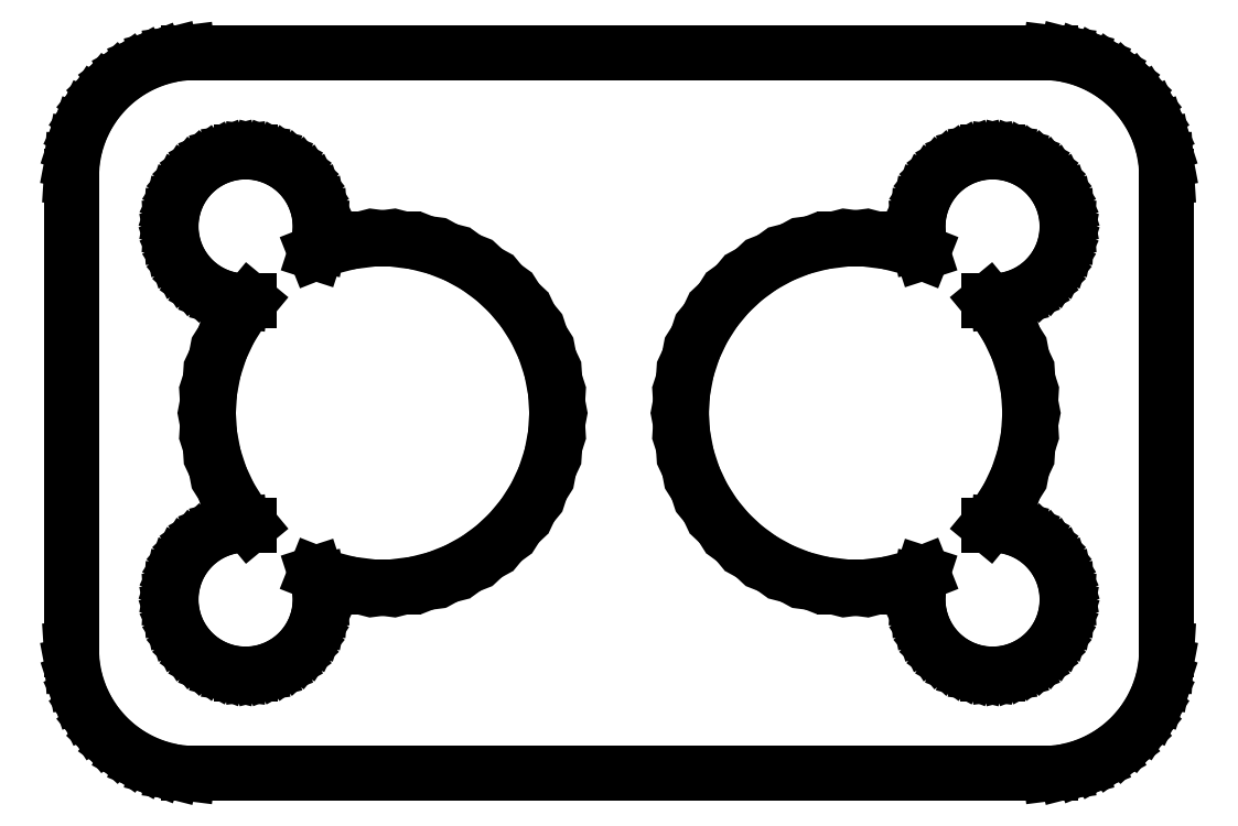
<metadata>
{"format":"dxf","ext":"dxf","renderer":"ezdxf+matplotlib","layout":"modelspace","background":"white","min_lineweight":24,"dpi":150}
</metadata>
<code>
0
SECTION
2
ENTITIES
0
LINE
8
0
10
17.94
20
-14.41
11
18.55
21
-14.26
0
LINE
8
0
10
18.55
20
-14.26
11
19.13
21
-14.02
0
LINE
8
0
10
19.13
20
-14.02
11
19.68
21
-13.72
0
LINE
8
0
10
19.68
20
-13.72
11
20.19
21
-13.35
0
LINE
8
0
10
20.19
20
-13.35
11
20.64
21
-12.92
0
LINE
8
0
10
20.64
20
-12.92
11
21.05
21
-12.44
0
LINE
8
0
10
21.05
20
-12.44
11
21.38
21
-11.91
0
LINE
8
0
10
21.38
20
-11.91
11
21.65
21
-11.34
0
LINE
8
0
10
21.65
20
-11.34
11
21.84
21
-10.74
0
LINE
8
0
10
21.84
20
-10.74
11
21.96
21
-10.13
0
LINE
8
0
10
21.96
20
-10.13
11
22
21
-9.5
0
LINE
8
0
10
22
20
-9.5
11
22
21
9.5
0
LINE
8
0
10
22
20
9.5
11
21.96
21
10.13
0
LINE
8
0
10
21.96
20
10.13
11
21.84
21
10.74
0
LINE
8
0
10
21.84
20
10.74
11
21.65
21
11.34
0
LINE
8
0
10
21.65
20
11.34
11
21.38
21
11.91
0
LINE
8
0
10
21.38
20
11.91
11
21.05
21
12.44
0
LINE
8
0
10
21.05
20
12.44
11
20.64
21
12.92
0
LINE
8
0
10
20.64
20
12.92
11
20.19
21
13.35
0
LINE
8
0
10
20.19
20
13.35
11
19.68
21
13.72
0
LINE
8
0
10
19.68
20
13.72
11
19.13
21
14.02
0
LINE
8
0
10
19.13
20
14.02
11
18.55
21
14.26
0
LINE
8
0
10
18.55
20
14.26
11
17.94
21
14.41
0
LINE
8
0
10
17.94
20
14.41
11
17.31
21
14.49
0
LINE
8
0
10
17.31
20
14.49
11
-17.31
21
14.49
0
LINE
8
0
10
-17.31
20
14.49
11
-17.94
21
14.41
0
LINE
8
0
10
-17.94
20
14.41
11
-18.55
21
14.26
0
LINE
8
0
10
-18.55
20
14.26
11
-19.13
21
14.02
0
LINE
8
0
10
-19.13
20
14.02
11
-19.68
21
13.72
0
LINE
8
0
10
-19.68
20
13.72
11
-20.19
21
13.35
0
LINE
8
0
10
-20.19
20
13.35
11
-20.64
21
12.92
0
LINE
8
0
10
-20.64
20
12.92
11
-21.05
21
12.44
0
LINE
8
0
10
-21.05
20
12.44
11
-21.38
21
11.91
0
LINE
8
0
10
-21.38
20
11.91
11
-21.65
21
11.34
0
LINE
8
0
10
-21.65
20
11.34
11
-21.84
21
10.74
0
LINE
8
0
10
-21.84
20
10.74
11
-21.96
21
10.13
0
LINE
8
0
10
-21.96
20
10.13
11
-22
21
9.5
0
LINE
8
0
10
-22
20
9.5
11
-22
21
-9.5
0
LINE
8
0
10
-22
20
-9.5
11
-21.96
21
-10.13
0
LINE
8
0
10
-21.96
20
-10.13
11
-21.84
21
-10.74
0
LINE
8
0
10
-21.84
20
-10.74
11
-21.65
21
-11.34
0
LINE
8
0
10
-21.65
20
-11.34
11
-21.38
21
-11.91
0
LINE
8
0
10
-21.38
20
-11.91
11
-21.05
21
-12.44
0
LINE
8
0
10
-21.05
20
-12.44
11
-20.64
21
-12.92
0
LINE
8
0
10
-20.64
20
-12.92
11
-20.19
21
-13.35
0
LINE
8
0
10
-20.19
20
-13.35
11
-19.68
21
-13.72
0
LINE
8
0
10
-19.68
20
-13.72
11
-19.13
21
-14.02
0
LINE
8
0
10
-19.13
20
-14.02
11
-18.55
21
-14.26
0
LINE
8
0
10
-18.55
20
-14.26
11
-17.94
21
-14.41
0
LINE
8
0
10
-17.94
20
-14.41
11
-17.31
21
-14.49
0
LINE
8
0
10
-17.31
20
-14.49
11
17.31
21
-14.49
0
LINE
8
0
10
17.31
20
-14.49
11
17.94
21
-14.41
0
LINE
8
0
10
14.81
20
-10.49
11
14.44
21
-10.45
0
LINE
8
0
10
14.44
20
-10.45
11
14.07
21
-10.35
0
LINE
8
0
10
14.07
20
-10.35
11
13.72
21
-10.21
0
LINE
8
0
10
13.72
20
-10.21
11
13.39
21
-10.03
0
LINE
8
0
10
13.39
20
-10.03
11
13.09
21
-9.812
0
LINE
8
0
10
13.09
20
-9.812
11
12.81
21
-9.554
0
LINE
8
0
10
12.81
20
-9.554
11
12.57
21
-9.263
0
LINE
8
0
10
12.57
20
-9.263
11
12.37
21
-8.945
0
LINE
8
0
10
12.37
20
-8.945
11
12.21
21
-8.604
0
LINE
8
0
10
12.21
20
-8.604
11
12.09
21
-8.246
0
LINE
8
0
10
12.09
20
-8.246
11
12.02
21
-7.876
0
LINE
8
0
10
12.02
20
-7.876
11
12
21
-7.5
0
LINE
8
0
10
12
20
-7.5
11
12.02
21
-7.124
0
LINE
8
0
10
12.02
20
-7.124
11
12.09
21
-6.754
0
LINE
8
0
10
12.09
20
-6.754
11
12.19
21
-6.447
0
LINE
8
0
10
12.19
20
-6.447
11
11.66
21
-6.657
0
LINE
8
0
10
11.66
20
-6.657
11
10.81
21
-6.876
0
LINE
8
0
10
10.81
20
-6.876
11
9.94
21
-6.986
0
LINE
8
0
10
9.94
20
-6.986
11
9.06
21
-6.986
0
LINE
8
0
10
9.06
20
-6.986
11
8.188
21
-6.876
0
LINE
8
0
10
8.188
20
-6.876
11
7.337
21
-6.657
0
LINE
8
0
10
7.337
20
-6.657
11
6.52
21
-6.334
0
LINE
8
0
10
6.52
20
-6.334
11
5.749
21
-5.91
0
LINE
8
0
10
5.749
20
-5.91
11
5.038
21
-5.394
0
LINE
8
0
10
5.038
20
-5.394
11
4.397
21
-4.792
0
LINE
8
0
10
4.397
20
-4.792
11
3.837
21
-4.114
0
LINE
8
0
10
3.837
20
-4.114
11
3.366
21
-3.372
0
LINE
8
0
10
3.366
20
-3.372
11
2.992
21
-2.577
0
LINE
8
0
10
2.992
20
-2.577
11
2.72
21
-1.741
0
LINE
8
0
10
2.72
20
-1.741
11
2.555
21
-0.8773
0
LINE
8
0
10
2.555
20
-0.8773
11
2.5
21
0
0
LINE
8
0
10
2.5
20
0
11
2.555
21
0.8773
0
LINE
8
0
10
2.555
20
0.8773
11
2.72
21
1.741
0
LINE
8
0
10
2.72
20
1.741
11
2.992
21
2.577
0
LINE
8
0
10
2.992
20
2.577
11
3.366
21
3.372
0
LINE
8
0
10
3.366
20
3.372
11
3.837
21
4.114
0
LINE
8
0
10
3.837
20
4.114
11
4.397
21
4.792
0
LINE
8
0
10
4.397
20
4.792
11
5.038
21
5.394
0
LINE
8
0
10
5.038
20
5.394
11
5.749
21
5.91
0
LINE
8
0
10
5.749
20
5.91
11
6.52
21
6.334
0
LINE
8
0
10
6.52
20
6.334
11
7.337
21
6.657
0
LINE
8
0
10
7.337
20
6.657
11
8.188
21
6.876
0
LINE
8
0
10
8.188
20
6.876
11
9.06
21
6.986
0
LINE
8
0
10
9.06
20
6.986
11
9.94
21
6.986
0
LINE
8
0
10
9.94
20
6.986
11
10.81
21
6.876
0
LINE
8
0
10
10.81
20
6.876
11
11.66
21
6.657
0
LINE
8
0
10
11.66
20
6.657
11
12.19
21
6.447
0
LINE
8
0
10
12.19
20
6.447
11
12.09
21
6.754
0
LINE
8
0
10
12.09
20
6.754
11
12.02
21
7.124
0
LINE
8
0
10
12.02
20
7.124
11
12
21
7.5
0
LINE
8
0
10
12
20
7.5
11
12.02
21
7.876
0
LINE
8
0
10
12.02
20
7.876
11
12.09
21
8.246
0
LINE
8
0
10
12.09
20
8.246
11
12.21
21
8.604
0
LINE
8
0
10
12.21
20
8.604
11
12.37
21
8.945
0
LINE
8
0
10
12.37
20
8.945
11
12.57
21
9.263
0
LINE
8
0
10
12.57
20
9.263
11
12.81
21
9.554
0
LINE
8
0
10
12.81
20
9.554
11
13.09
21
9.812
0
LINE
8
0
10
13.09
20
9.812
11
13.39
21
10.03
0
LINE
8
0
10
13.39
20
10.03
11
13.72
21
10.21
0
LINE
8
0
10
13.72
20
10.21
11
14.07
21
10.35
0
LINE
8
0
10
14.07
20
10.35
11
14.44
21
10.45
0
LINE
8
0
10
14.44
20
10.45
11
14.81
21
10.49
0
LINE
8
0
10
14.81
20
10.49
11
15.19
21
10.49
0
LINE
8
0
10
15.19
20
10.49
11
15.56
21
10.45
0
LINE
8
0
10
15.56
20
10.45
11
15.93
21
10.35
0
LINE
8
0
10
15.93
20
10.35
11
16.28
21
10.21
0
LINE
8
0
10
16.28
20
10.21
11
16.61
21
10.03
0
LINE
8
0
10
16.61
20
10.03
11
16.91
21
9.812
0
LINE
8
0
10
16.91
20
9.812
11
17.19
21
9.554
0
LINE
8
0
10
17.19
20
9.554
11
17.43
21
9.263
0
LINE
8
0
10
17.43
20
9.263
11
17.63
21
8.945
0
LINE
8
0
10
17.63
20
8.945
11
17.79
21
8.604
0
LINE
8
0
10
17.79
20
8.604
11
17.91
21
8.246
0
LINE
8
0
10
17.91
20
8.246
11
17.98
21
7.876
0
LINE
8
0
10
17.98
20
7.876
11
18
21
7.5
0
LINE
8
0
10
18
20
7.5
11
17.98
21
7.124
0
LINE
8
0
10
17.98
20
7.124
11
17.91
21
6.754
0
LINE
8
0
10
17.91
20
6.754
11
17.79
21
6.396
0
LINE
8
0
10
17.79
20
6.396
11
17.63
21
6.055
0
LINE
8
0
10
17.63
20
6.055
11
17.43
21
5.737
0
LINE
8
0
10
17.43
20
5.737
11
17.19
21
5.446
0
LINE
8
0
10
17.19
20
5.446
11
16.91
21
5.188
0
LINE
8
0
10
16.91
20
5.188
11
16.61
21
4.967
0
LINE
8
0
10
16.61
20
4.967
11
16.28
21
4.786
0
LINE
8
0
10
16.28
20
4.786
11
15.93
21
4.647
0
LINE
8
0
10
15.93
20
4.647
11
15.56
21
4.553
0
LINE
8
0
10
15.56
20
4.553
11
15.19
21
4.506
0
LINE
8
0
10
15.19
20
4.506
11
14.84
21
4.506
0
LINE
8
0
10
14.84
20
4.506
11
15.16
21
4.114
0
LINE
8
0
10
15.16
20
4.114
11
15.63
21
3.372
0
LINE
8
0
10
15.63
20
3.372
11
16.01
21
2.577
0
LINE
8
0
10
16.01
20
2.577
11
16.28
21
1.741
0
LINE
8
0
10
16.28
20
1.741
11
16.44
21
0.8773
0
LINE
8
0
10
16.44
20
0.8773
11
16.5
21
0
0
LINE
8
0
10
16.5
20
0
11
16.44
21
-0.8773
0
LINE
8
0
10
16.44
20
-0.8773
11
16.28
21
-1.741
0
LINE
8
0
10
16.28
20
-1.741
11
16.01
21
-2.577
0
LINE
8
0
10
16.01
20
-2.577
11
15.63
21
-3.372
0
LINE
8
0
10
15.63
20
-3.372
11
15.16
21
-4.114
0
LINE
8
0
10
15.16
20
-4.114
11
14.84
21
-4.506
0
LINE
8
0
10
14.84
20
-4.506
11
15.19
21
-4.506
0
LINE
8
0
10
15.19
20
-4.506
11
15.56
21
-4.553
0
LINE
8
0
10
15.56
20
-4.553
11
15.93
21
-4.647
0
LINE
8
0
10
15.93
20
-4.647
11
16.28
21
-4.786
0
LINE
8
0
10
16.28
20
-4.786
11
16.61
21
-4.967
0
LINE
8
0
10
16.61
20
-4.967
11
16.91
21
-5.188
0
LINE
8
0
10
16.91
20
-5.188
11
17.19
21
-5.446
0
LINE
8
0
10
17.19
20
-5.446
11
17.43
21
-5.737
0
LINE
8
0
10
17.43
20
-5.737
11
17.63
21
-6.055
0
LINE
8
0
10
17.63
20
-6.055
11
17.79
21
-6.396
0
LINE
8
0
10
17.79
20
-6.396
11
17.91
21
-6.754
0
LINE
8
0
10
17.91
20
-6.754
11
17.98
21
-7.124
0
LINE
8
0
10
17.98
20
-7.124
11
18
21
-7.5
0
LINE
8
0
10
18
20
-7.5
11
17.98
21
-7.876
0
LINE
8
0
10
17.98
20
-7.876
11
17.91
21
-8.246
0
LINE
8
0
10
17.91
20
-8.246
11
17.79
21
-8.604
0
LINE
8
0
10
17.79
20
-8.604
11
17.63
21
-8.945
0
LINE
8
0
10
17.63
20
-8.945
11
17.43
21
-9.263
0
LINE
8
0
10
17.43
20
-9.263
11
17.19
21
-9.554
0
LINE
8
0
10
17.19
20
-9.554
11
16.91
21
-9.812
0
LINE
8
0
10
16.91
20
-9.812
11
16.61
21
-10.03
0
LINE
8
0
10
16.61
20
-10.03
11
16.28
21
-10.21
0
LINE
8
0
10
16.28
20
-10.21
11
15.93
21
-10.35
0
LINE
8
0
10
15.93
20
-10.35
11
15.56
21
-10.45
0
LINE
8
0
10
15.56
20
-10.45
11
15.19
21
-10.49
0
LINE
8
0
10
15.19
20
-10.49
11
14.81
21
-10.49
0
LINE
8
0
10
-15.19
20
-10.49
11
-15.56
21
-10.45
0
LINE
8
0
10
-15.56
20
-10.45
11
-15.93
21
-10.35
0
LINE
8
0
10
-15.93
20
-10.35
11
-16.28
21
-10.21
0
LINE
8
0
10
-16.28
20
-10.21
11
-16.61
21
-10.03
0
LINE
8
0
10
-16.61
20
-10.03
11
-16.91
21
-9.812
0
LINE
8
0
10
-16.91
20
-9.812
11
-17.19
21
-9.554
0
LINE
8
0
10
-17.19
20
-9.554
11
-17.43
21
-9.263
0
LINE
8
0
10
-17.43
20
-9.263
11
-17.63
21
-8.945
0
LINE
8
0
10
-17.63
20
-8.945
11
-17.79
21
-8.604
0
LINE
8
0
10
-17.79
20
-8.604
11
-17.91
21
-8.246
0
LINE
8
0
10
-17.91
20
-8.246
11
-17.98
21
-7.876
0
LINE
8
0
10
-17.98
20
-7.876
11
-18
21
-7.5
0
LINE
8
0
10
-18
20
-7.5
11
-17.98
21
-7.124
0
LINE
8
0
10
-17.98
20
-7.124
11
-17.91
21
-6.754
0
LINE
8
0
10
-17.91
20
-6.754
11
-17.79
21
-6.396
0
LINE
8
0
10
-17.79
20
-6.396
11
-17.63
21
-6.055
0
LINE
8
0
10
-17.63
20
-6.055
11
-17.43
21
-5.737
0
LINE
8
0
10
-17.43
20
-5.737
11
-17.19
21
-5.446
0
LINE
8
0
10
-17.19
20
-5.446
11
-16.91
21
-5.188
0
LINE
8
0
10
-16.91
20
-5.188
11
-16.61
21
-4.967
0
LINE
8
0
10
-16.61
20
-4.967
11
-16.28
21
-4.786
0
LINE
8
0
10
-16.28
20
-4.786
11
-15.93
21
-4.647
0
LINE
8
0
10
-15.93
20
-4.647
11
-15.56
21
-4.553
0
LINE
8
0
10
-15.56
20
-4.553
11
-15.19
21
-4.506
0
LINE
8
0
10
-15.19
20
-4.506
11
-14.84
21
-4.506
0
LINE
8
0
10
-14.84
20
-4.506
11
-15.16
21
-4.114
0
LINE
8
0
10
-15.16
20
-4.114
11
-15.63
21
-3.372
0
LINE
8
0
10
-15.63
20
-3.372
11
-16.01
21
-2.577
0
LINE
8
0
10
-16.01
20
-2.577
11
-16.28
21
-1.741
0
LINE
8
0
10
-16.28
20
-1.741
11
-16.44
21
-0.8773
0
LINE
8
0
10
-16.44
20
-0.8773
11
-16.5
21
0
0
LINE
8
0
10
-16.5
20
0
11
-16.44
21
0.8773
0
LINE
8
0
10
-16.44
20
0.8773
11
-16.28
21
1.741
0
LINE
8
0
10
-16.28
20
1.741
11
-16.01
21
2.577
0
LINE
8
0
10
-16.01
20
2.577
11
-15.63
21
3.372
0
LINE
8
0
10
-15.63
20
3.372
11
-15.16
21
4.114
0
LINE
8
0
10
-15.16
20
4.114
11
-14.84
21
4.506
0
LINE
8
0
10
-14.84
20
4.506
11
-15.19
21
4.506
0
LINE
8
0
10
-15.19
20
4.506
11
-15.56
21
4.553
0
LINE
8
0
10
-15.56
20
4.553
11
-15.93
21
4.647
0
LINE
8
0
10
-15.93
20
4.647
11
-16.28
21
4.786
0
LINE
8
0
10
-16.28
20
4.786
11
-16.61
21
4.967
0
LINE
8
0
10
-16.61
20
4.967
11
-16.91
21
5.188
0
LINE
8
0
10
-16.91
20
5.188
11
-17.19
21
5.446
0
LINE
8
0
10
-17.19
20
5.446
11
-17.43
21
5.737
0
LINE
8
0
10
-17.43
20
5.737
11
-17.63
21
6.055
0
LINE
8
0
10
-17.63
20
6.055
11
-17.79
21
6.396
0
LINE
8
0
10
-17.79
20
6.396
11
-17.91
21
6.754
0
LINE
8
0
10
-17.91
20
6.754
11
-17.98
21
7.124
0
LINE
8
0
10
-17.98
20
7.124
11
-18
21
7.5
0
LINE
8
0
10
-18
20
7.5
11
-17.98
21
7.876
0
LINE
8
0
10
-17.98
20
7.876
11
-17.91
21
8.246
0
LINE
8
0
10
-17.91
20
8.246
11
-17.79
21
8.604
0
LINE
8
0
10
-17.79
20
8.604
11
-17.63
21
8.945
0
LINE
8
0
10
-17.63
20
8.945
11
-17.43
21
9.263
0
LINE
8
0
10
-17.43
20
9.263
11
-17.19
21
9.554
0
LINE
8
0
10
-17.19
20
9.554
11
-16.91
21
9.812
0
LINE
8
0
10
-16.91
20
9.812
11
-16.61
21
10.03
0
LINE
8
0
10
-16.61
20
10.03
11
-16.28
21
10.21
0
LINE
8
0
10
-16.28
20
10.21
11
-15.93
21
10.35
0
LINE
8
0
10
-15.93
20
10.35
11
-15.56
21
10.45
0
LINE
8
0
10
-15.56
20
10.45
11
-15.19
21
10.49
0
LINE
8
0
10
-15.19
20
10.49
11
-14.81
21
10.49
0
LINE
8
0
10
-14.81
20
10.49
11
-14.44
21
10.45
0
LINE
8
0
10
-14.44
20
10.45
11
-14.07
21
10.35
0
LINE
8
0
10
-14.07
20
10.35
11
-13.72
21
10.21
0
LINE
8
0
10
-13.72
20
10.21
11
-13.39
21
10.03
0
LINE
8
0
10
-13.39
20
10.03
11
-13.09
21
9.812
0
LINE
8
0
10
-13.09
20
9.812
11
-12.81
21
9.554
0
LINE
8
0
10
-12.81
20
9.554
11
-12.57
21
9.263
0
LINE
8
0
10
-12.57
20
9.263
11
-12.37
21
8.945
0
LINE
8
0
10
-12.37
20
8.945
11
-12.21
21
8.604
0
LINE
8
0
10
-12.21
20
8.604
11
-12.09
21
8.246
0
LINE
8
0
10
-12.09
20
8.246
11
-12.02
21
7.876
0
LINE
8
0
10
-12.02
20
7.876
11
-12
21
7.5
0
LINE
8
0
10
-12
20
7.5
11
-12.02
21
7.124
0
LINE
8
0
10
-12.02
20
7.124
11
-12.09
21
6.754
0
LINE
8
0
10
-12.09
20
6.754
11
-12.19
21
6.447
0
LINE
8
0
10
-12.19
20
6.447
11
-11.66
21
6.657
0
LINE
8
0
10
-11.66
20
6.657
11
-10.81
21
6.876
0
LINE
8
0
10
-10.81
20
6.876
11
-9.94
21
6.986
0
LINE
8
0
10
-9.94
20
6.986
11
-9.06
21
6.986
0
LINE
8
0
10
-9.06
20
6.986
11
-8.188
21
6.876
0
LINE
8
0
10
-8.188
20
6.876
11
-7.337
21
6.657
0
LINE
8
0
10
-7.337
20
6.657
11
-6.52
21
6.334
0
LINE
8
0
10
-6.52
20
6.334
11
-5.749
21
5.91
0
LINE
8
0
10
-5.749
20
5.91
11
-5.038
21
5.394
0
LINE
8
0
10
-5.038
20
5.394
11
-4.397
21
4.792
0
LINE
8
0
10
-4.397
20
4.792
11
-3.837
21
4.114
0
LINE
8
0
10
-3.837
20
4.114
11
-3.366
21
3.372
0
LINE
8
0
10
-3.366
20
3.372
11
-2.992
21
2.577
0
LINE
8
0
10
-2.992
20
2.577
11
-2.72
21
1.741
0
LINE
8
0
10
-2.72
20
1.741
11
-2.555
21
0.8773
0
LINE
8
0
10
-2.555
20
0.8773
11
-2.5
21
0
0
LINE
8
0
10
-2.5
20
0
11
-2.555
21
-0.8773
0
LINE
8
0
10
-2.555
20
-0.8773
11
-2.72
21
-1.741
0
LINE
8
0
10
-2.72
20
-1.741
11
-2.992
21
-2.577
0
LINE
8
0
10
-2.992
20
-2.577
11
-3.366
21
-3.372
0
LINE
8
0
10
-3.366
20
-3.372
11
-3.837
21
-4.114
0
LINE
8
0
10
-3.837
20
-4.114
11
-4.397
21
-4.792
0
LINE
8
0
10
-4.397
20
-4.792
11
-5.038
21
-5.394
0
LINE
8
0
10
-5.038
20
-5.394
11
-5.749
21
-5.91
0
LINE
8
0
10
-5.749
20
-5.91
11
-6.52
21
-6.334
0
LINE
8
0
10
-6.52
20
-6.334
11
-7.337
21
-6.657
0
LINE
8
0
10
-7.337
20
-6.657
11
-8.188
21
-6.876
0
LINE
8
0
10
-8.188
20
-6.876
11
-9.06
21
-6.986
0
LINE
8
0
10
-9.06
20
-6.986
11
-9.94
21
-6.986
0
LINE
8
0
10
-9.94
20
-6.986
11
-10.81
21
-6.876
0
LINE
8
0
10
-10.81
20
-6.876
11
-11.66
21
-6.657
0
LINE
8
0
10
-11.66
20
-6.657
11
-12.19
21
-6.447
0
LINE
8
0
10
-12.19
20
-6.447
11
-12.09
21
-6.754
0
LINE
8
0
10
-12.09
20
-6.754
11
-12.02
21
-7.124
0
LINE
8
0
10
-12.02
20
-7.124
11
-12
21
-7.5
0
LINE
8
0
10
-12
20
-7.5
11
-12.02
21
-7.876
0
LINE
8
0
10
-12.02
20
-7.876
11
-12.09
21
-8.246
0
LINE
8
0
10
-12.09
20
-8.246
11
-12.21
21
-8.604
0
LINE
8
0
10
-12.21
20
-8.604
11
-12.37
21
-8.945
0
LINE
8
0
10
-12.37
20
-8.945
11
-12.57
21
-9.263
0
LINE
8
0
10
-12.57
20
-9.263
11
-12.81
21
-9.554
0
LINE
8
0
10
-12.81
20
-9.554
11
-13.09
21
-9.812
0
LINE
8
0
10
-13.09
20
-9.812
11
-13.39
21
-10.03
0
LINE
8
0
10
-13.39
20
-10.03
11
-13.72
21
-10.21
0
LINE
8
0
10
-13.72
20
-10.21
11
-14.07
21
-10.35
0
LINE
8
0
10
-14.07
20
-10.35
11
-14.44
21
-10.45
0
LINE
8
0
10
-14.44
20
-10.45
11
-14.81
21
-10.49
0
LINE
8
0
10
-14.81
20
-10.49
11
-15.19
21
-10.49
0
ENDSEC
0
EOF

</code>
